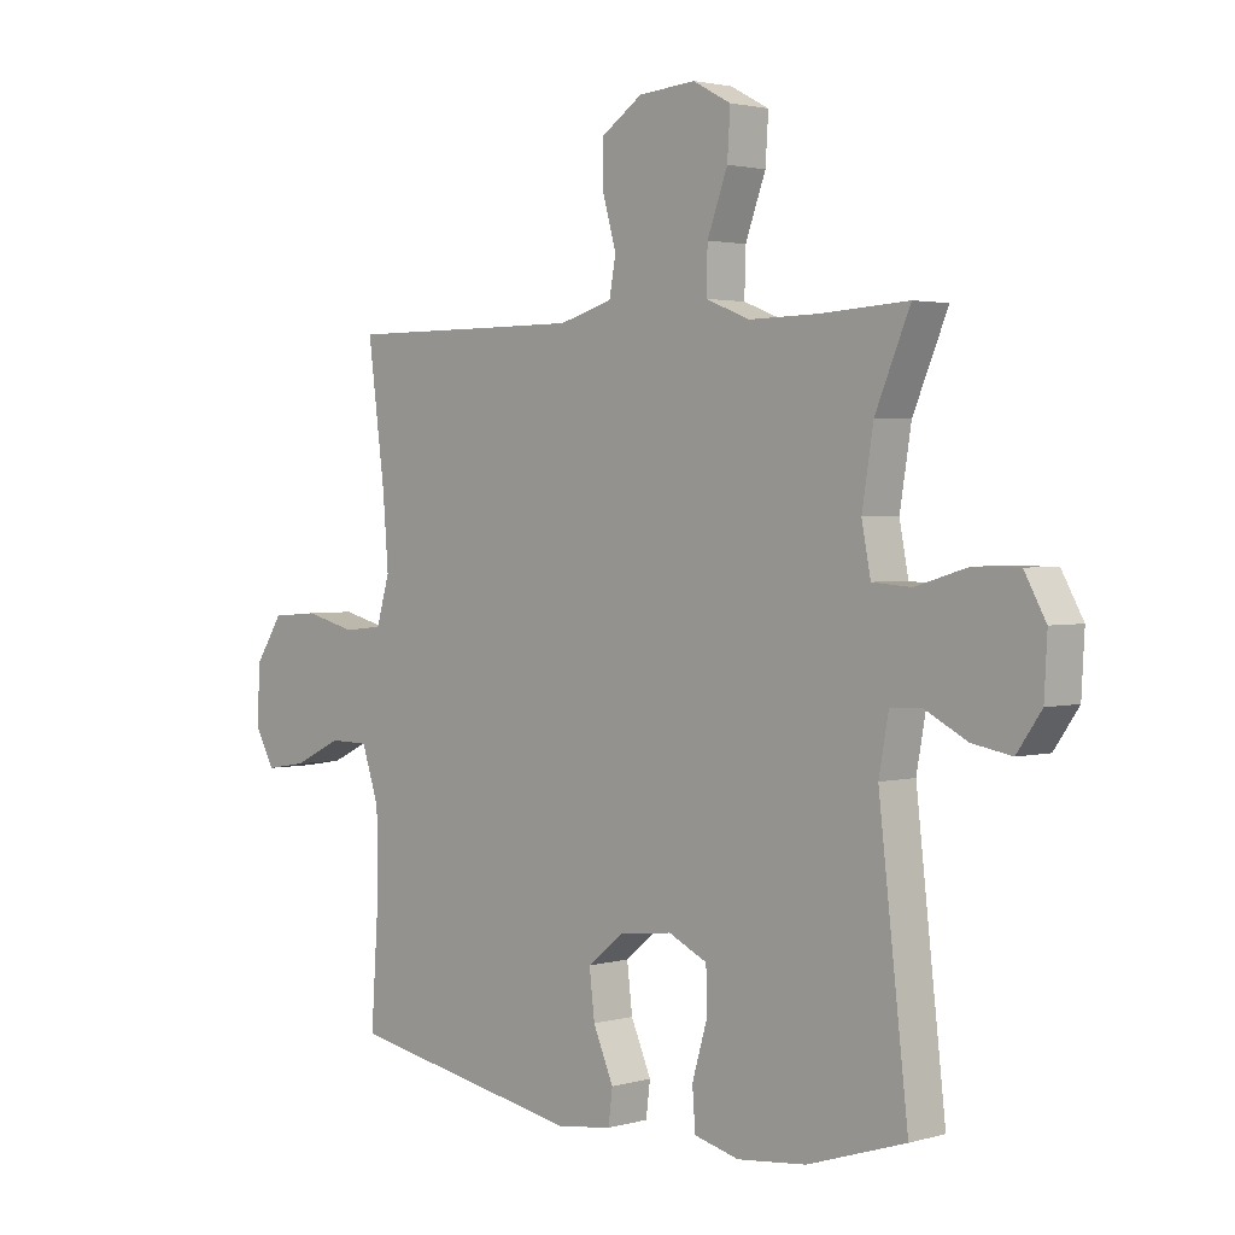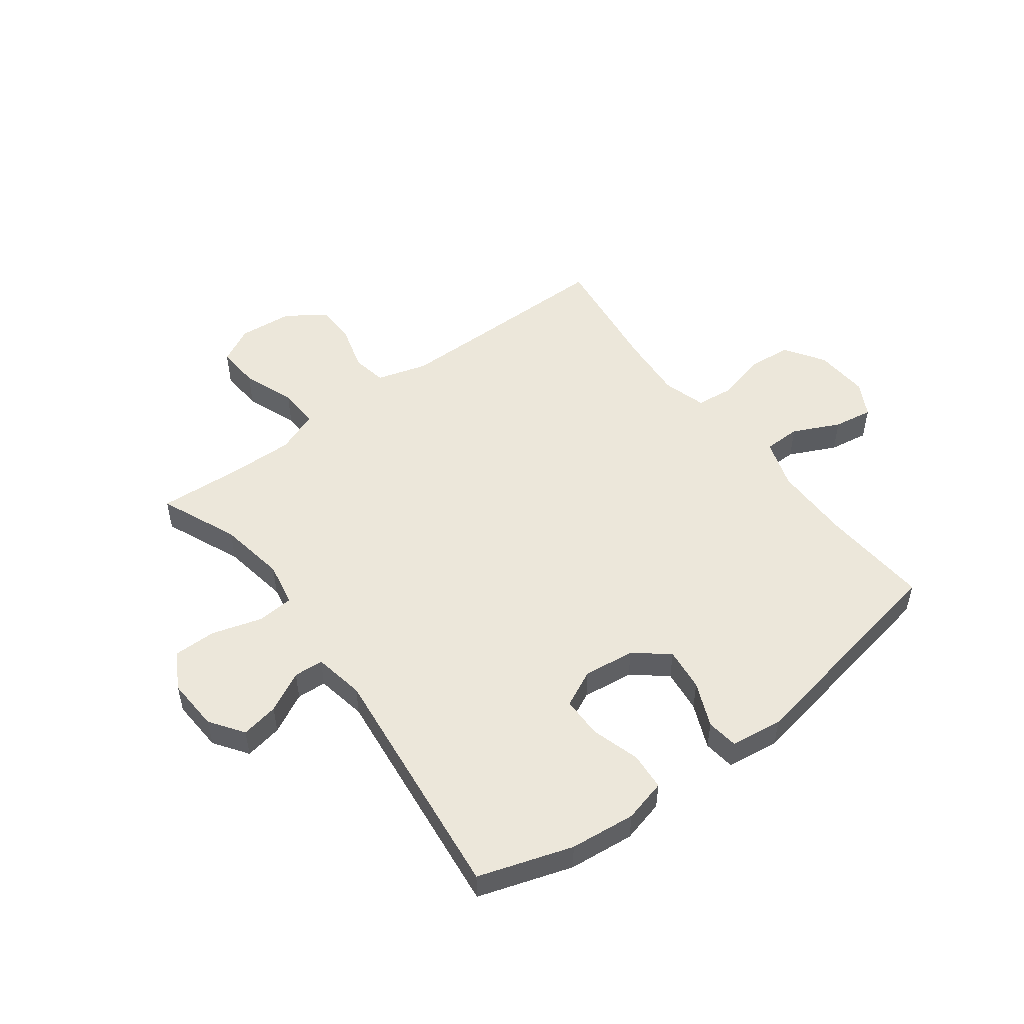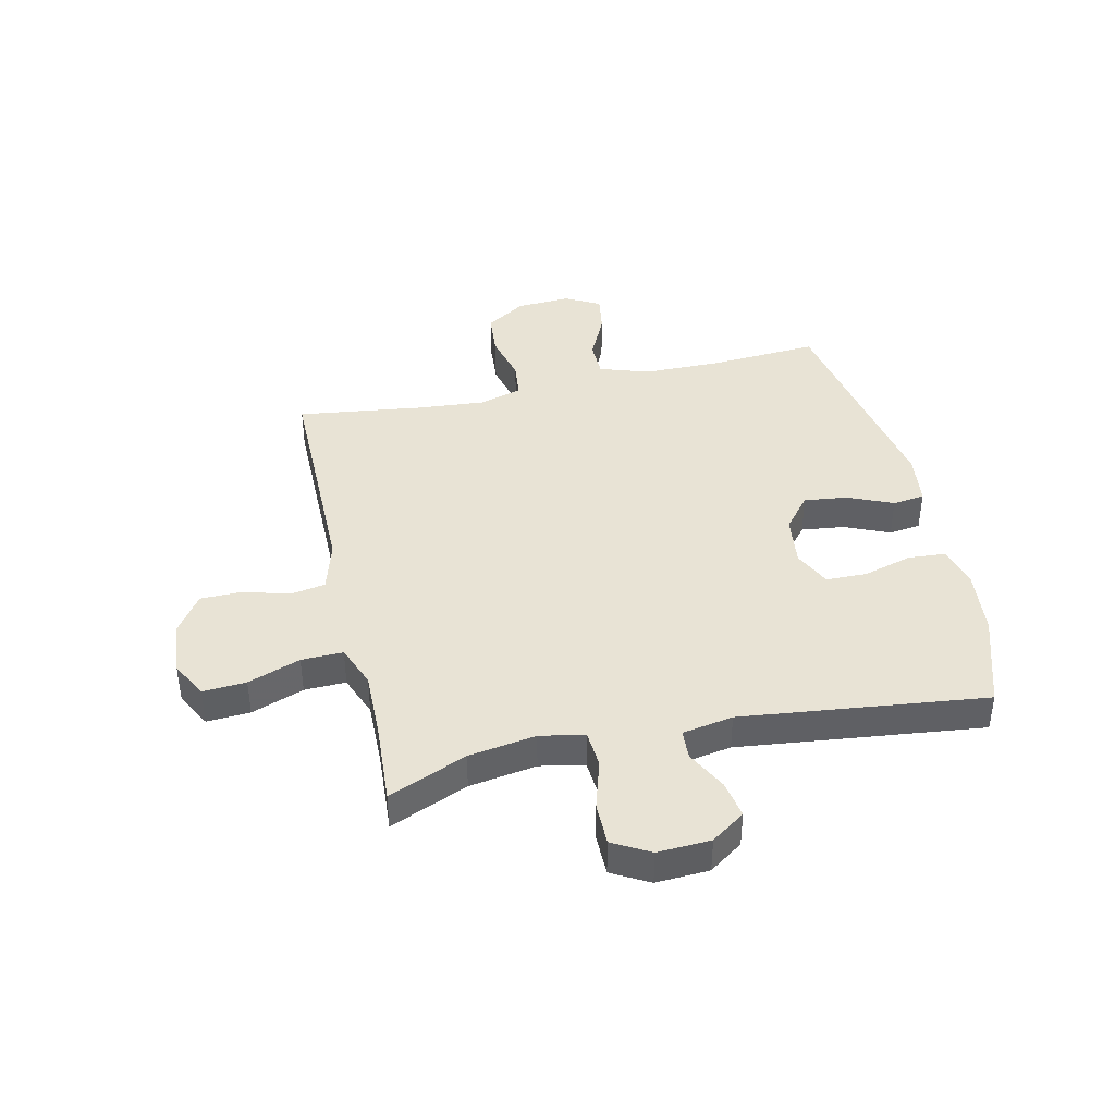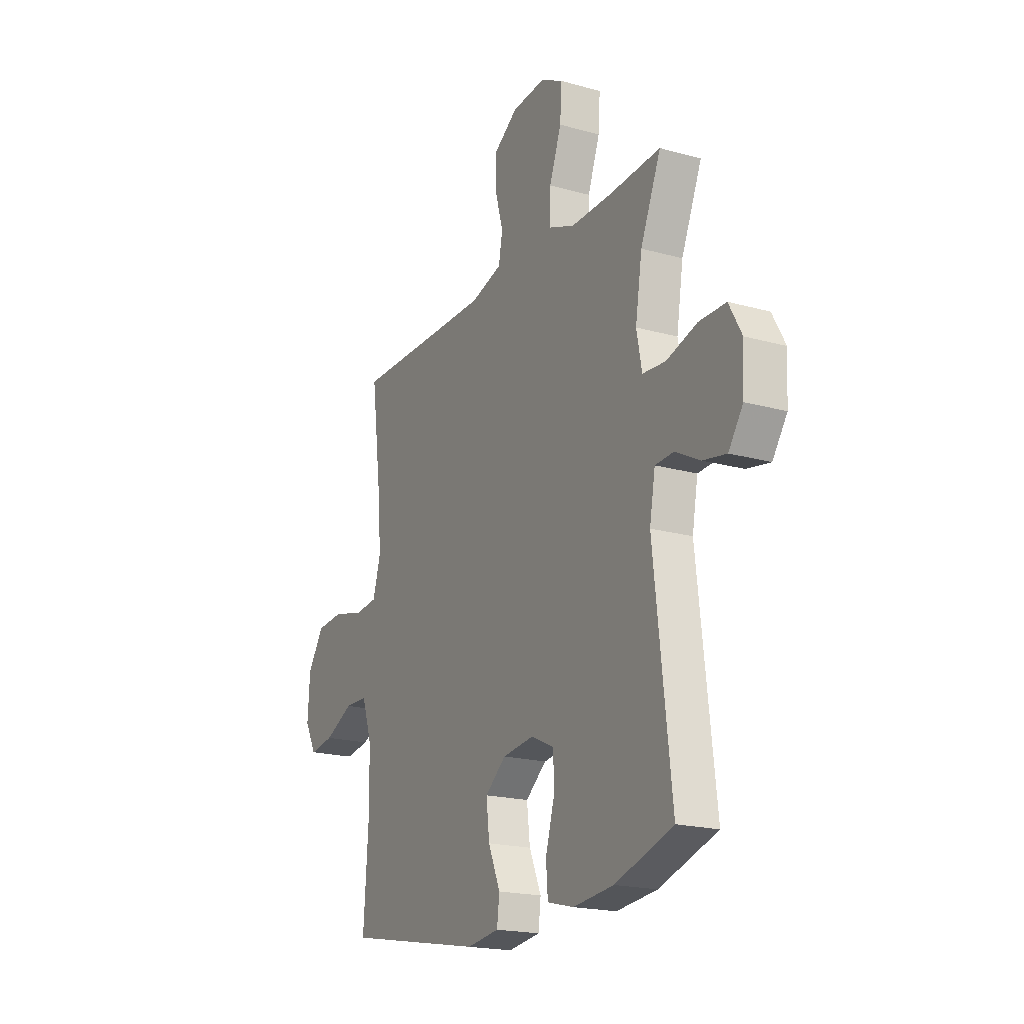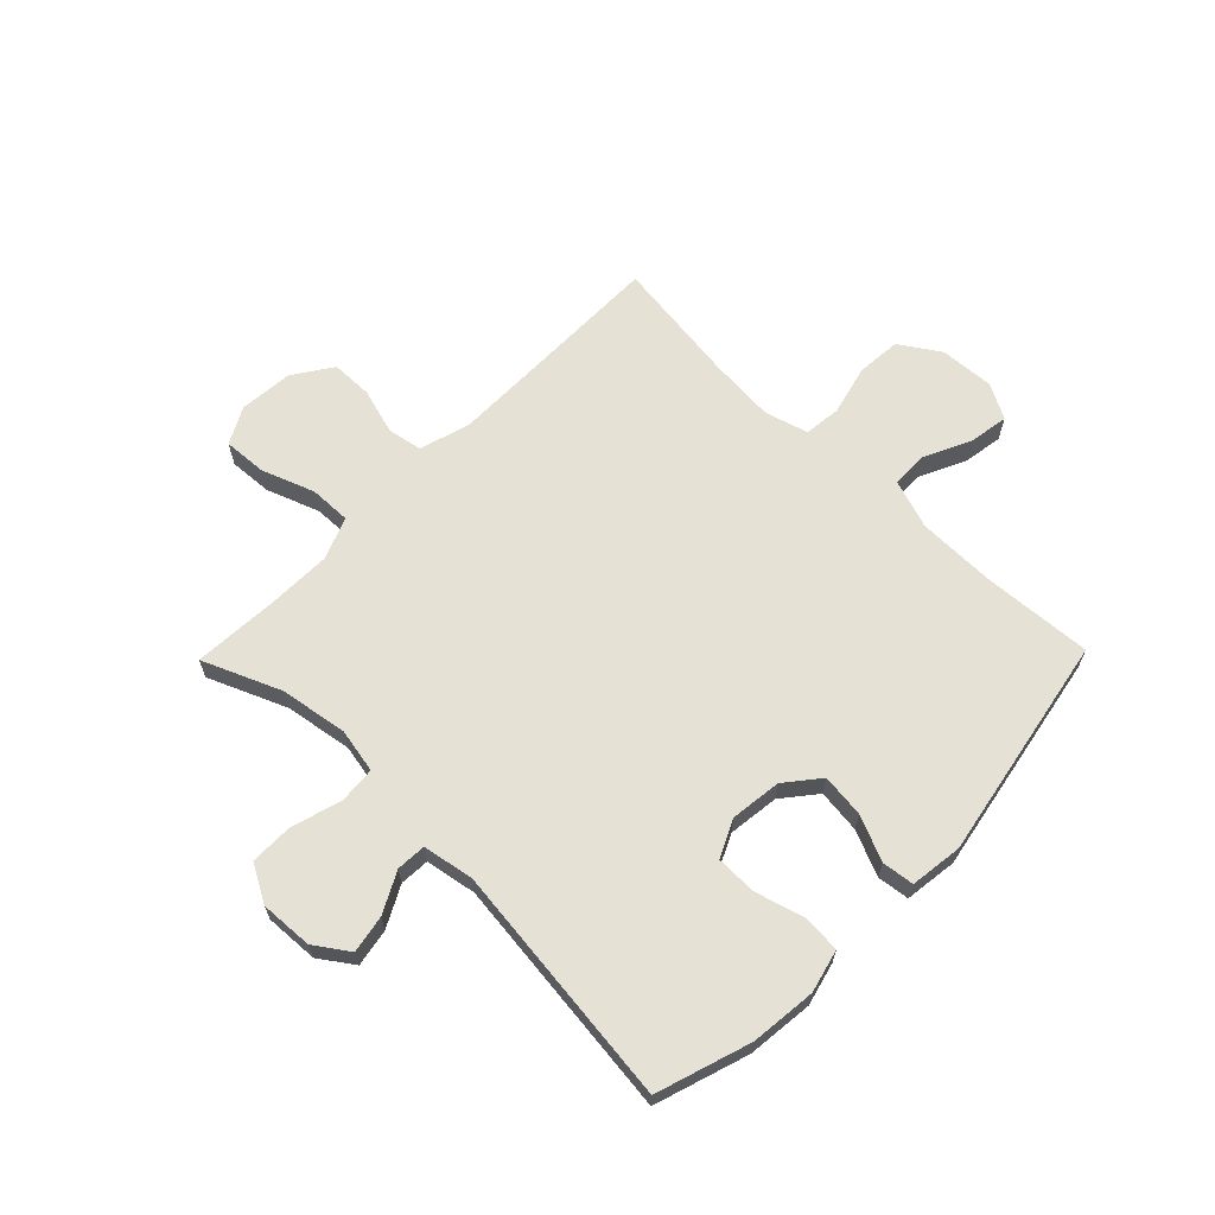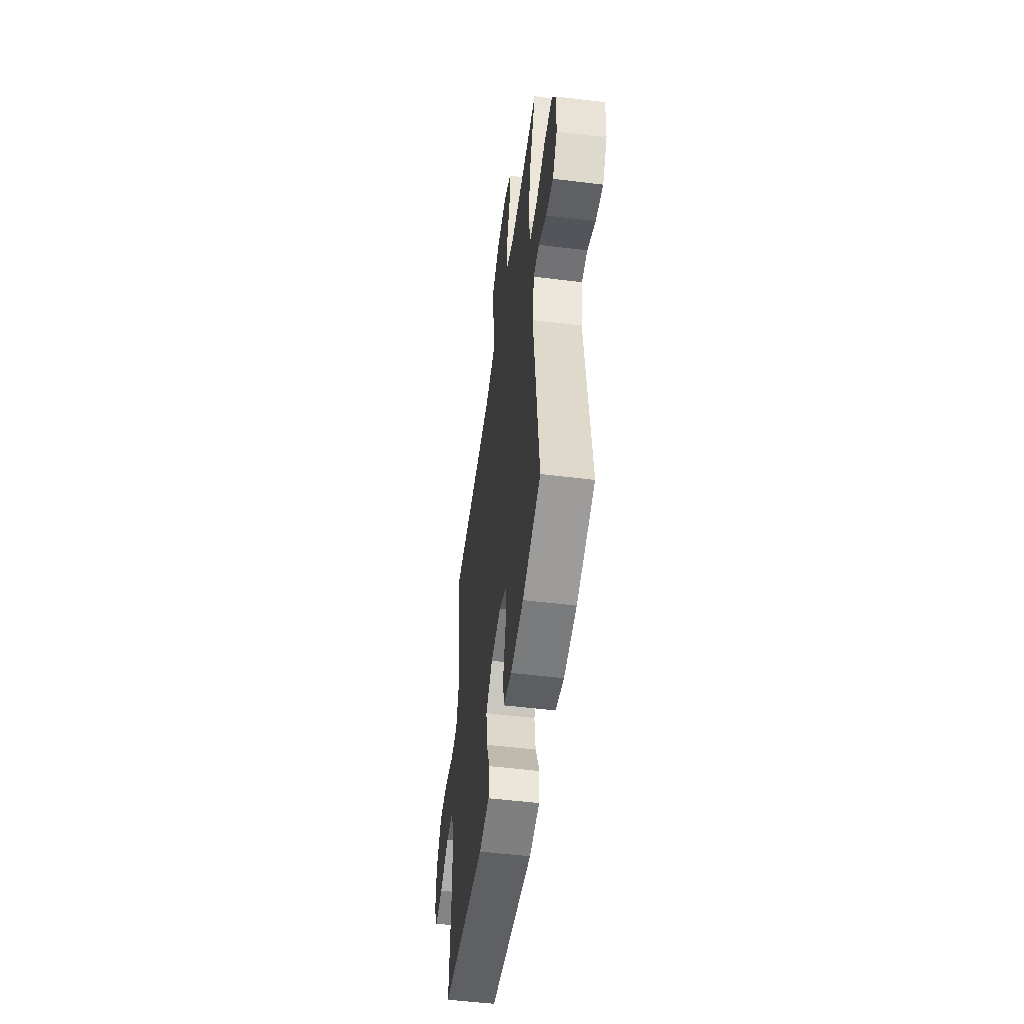
<metadata>
{"format":"obj","ext":"obj","renderer":"f3d","projection":"perspective","resolution":1024,"background":"white","views":[{"elev":2.3,"azim":45.7,"up":"+Z"},{"elev":51.1,"azim":143.1,"up":"+Y"},{"elev":41.1,"azim":77.4,"up":"+Y"},{"elev":-19.5,"azim":62.4,"up":"+Z"},{"elev":65.0,"azim":134.3,"up":"+Y"},{"elev":-52.3,"azim":82.4,"up":"+Z"}]}
</metadata>
<code>
v 0.5 0.07 0.5
v 0.442 0.07 0.363
v 0.423 0.07 0.245
v 0.438 0.07 0.167
v 0.503 0.07 0.162
v 0.59 0.07 0.188
v 0.666 0.07 0.188
v 0.702 0.07 0.123
v 0.697 0.07 0.03
v 0.656 0.07 -0.029
v 0.59 0.07 -0.017
v 0.519 0.07 0.02
v 0.467 0.07 0.017
v 0.451 0.07 -0.072
v 0.5 0.07 -0.5
v 0.336 0.07 -0.553
v 0.221 0.07 -0.565
v 0.146 0.07 -0.546
v 0.141 0.07 -0.48
v 0.166 0.07 -0.394
v 0.165 0.07 -0.322
v 0.1 0.07 -0.291
v 0.01 0.07 -0.302
v -0.049 0.07 -0.35
v -0.04 0.07 -0.426
v -0.006 0.07 -0.505
v -0.013 0.07 -0.561
v -0.105 0.07 -0.573
v -0.5 0.07 -0.5
v -0.487 0.07 -0.307
v -0.488 0.07 -0.171
v -0.517 0.07 -0.084
v -0.582 0.07 -0.083
v -0.664 0.07 -0.122
v -0.733 0.07 -0.133
v -0.766 0.07 -0.072
v -0.76 0.07 0.024
v -0.714 0.07 0.094
v -0.636 0.07 0.1
v -0.549 0.07 0.078
v -0.484 0.07 0.085
v -0.462 0.07 0.161
v -0.471 0.07 0.276
v -0.5 0.07 0.5
v -0.232 0.07 0.499
v -0.1 0.07 0.499
v -0.011 0.07 0.525
v 0 0.07 0.586
v -0.023 0.07 0.666
v -0.022 0.07 0.739
v 0.046 0.07 0.785
v 0.141 0.07 0.793
v 0.205 0.07 0.759
v 0.2 0.07 0.683
v 0.166 0.07 0.591
v 0.164 0.07 0.518
v 0.238 0.07 0.489
v 0.354 0.07 0.491
v 0.5 0 0.5
v 0.442 0 0.363
v 0.423 0 0.245
v 0.438 0 0.167
v 0.503 0 0.162
v 0.59 0 0.188
v 0.666 0 0.188
v 0.702 0 0.123
v 0.697 0 0.03
v 0.656 0 -0.029
v 0.59 0 -0.017
v 0.519 0 0.02
v 0.467 0 0.017
v 0.451 0 -0.072
v 0.5 0 -0.5
v 0.336 0 -0.553
v 0.221 0 -0.565
v 0.146 0 -0.546
v 0.141 0 -0.48
v 0.166 0 -0.394
v 0.165 0 -0.322
v 0.1 0 -0.291
v 0.01 0 -0.302
v -0.049 0 -0.35
v -0.04 0 -0.426
v -0.006 0 -0.505
v -0.013 0 -0.561
v -0.105 0 -0.573
v -0.5 0 -0.5
v -0.487 0 -0.307
v -0.488 0 -0.171
v -0.517 0 -0.084
v -0.582 0 -0.083
v -0.664 0 -0.122
v -0.733 0 -0.133
v -0.766 0 -0.072
v -0.76 0 0.024
v -0.714 0 0.094
v -0.636 0 0.1
v -0.549 0 0.078
v -0.484 0 0.085
v -0.462 0 0.161
v -0.471 0 0.276
v -0.5 0 0.5
v -0.232 0 0.499
v -0.1 0 0.499
v -0.011 0 0.525
v 0 0 0.586
v -0.023 0 0.666
v -0.022 0 0.739
v 0.046 0 0.785
v 0.141 0 0.793
v 0.205 0 0.759
v 0.2 0 0.683
v 0.166 0 0.591
v 0.164 0 0.518
v 0.238 0 0.489
v 0.354 0 0.491
f 53 54 55
f 52 53 55
f 51 52 55
f 50 51 55
f 49 50 55
f 48 49 55
f 47 48 55 56
f 46 47 56 57
f 43 44 45
f 45 46 57
f 43 45 57
f 42 43 57
f 38 39 40
f 37 38 40
f 36 37 40
f 35 36 40
f 34 35 40
f 33 34 40
f 32 33 40 41
f 42 57 58
f 41 42 58
f 32 41 58
f 31 32 58
f 28 29 30
f 27 28 30
f 26 27 30
f 25 26 30
f 18 19 20
f 17 18 20
f 16 17 20
f 15 16 20
f 14 15 20
f 13 14 20 21
f 10 11 12
f 9 10 12
f 8 9 12
f 7 8 12
f 6 7 12
f 5 6 12
f 4 5 12 13
f 58 1 2
f 31 58 2
f 30 31 2
f 24 25 30
f 30 2 3
f 24 30 3
f 23 24 3
f 4 13 21 22
f 3 4 22 23
f 113 112 111
f 113 111 110
f 113 110 109
f 113 109 108
f 113 108 107
f 113 107 106
f 114 113 106 105
f 115 114 105 104
f 103 102 101
f 115 104 103
f 115 103 101
f 115 101 100
f 98 97 96
f 98 96 95
f 98 95 94
f 98 94 93
f 98 93 92
f 98 92 91
f 99 98 91 90
f 116 115 100
f 116 100 99
f 116 99 90
f 116 90 89
f 88 87 86
f 88 86 85
f 88 85 84
f 88 84 83
f 78 77 76
f 78 76 75
f 78 75 74
f 78 74 73
f 78 73 72
f 79 78 72 71
f 70 69 68
f 70 68 67
f 70 67 66
f 70 66 65
f 70 65 64
f 70 64 63
f 71 70 63 62
f 60 59 116
f 60 116 89
f 60 89 88
f 88 83 82
f 61 60 88
f 61 88 82
f 61 82 81
f 80 79 71 62
f 81 80 62 61
f 1 59 60 2
f 2 60 61 3
f 3 61 62 4
f 4 62 63 5
f 5 63 64 6
f 6 64 65 7
f 7 65 66 8
f 8 66 67 9
f 9 67 68 10
f 10 68 69 11
f 11 69 70 12
f 12 70 71 13
f 13 71 72 14
f 14 72 73 15
f 15 73 74 16
f 16 74 75 17
f 17 75 76 18
f 18 76 77 19
f 19 77 78 20
f 20 78 79 21
f 21 79 80 22
f 22 80 81 23
f 23 81 82 24
f 24 82 83 25
f 25 83 84 26
f 26 84 85 27
f 27 85 86 28
f 28 86 87 29
f 29 87 88 30
f 30 88 89 31
f 31 89 90 32
f 32 90 91 33
f 33 91 92 34
f 34 92 93 35
f 35 93 94 36
f 36 94 95 37
f 37 95 96 38
f 38 96 97 39
f 39 97 98 40
f 40 98 99 41
f 41 99 100 42
f 42 100 101 43
f 43 101 102 44
f 44 102 103 45
f 45 103 104 46
f 46 104 105 47
f 47 105 106 48
f 48 106 107 49
f 49 107 108 50
f 50 108 109 51
f 51 109 110 52
f 52 110 111 53
f 53 111 112 54
f 54 112 113 55
f 55 113 114 56
f 56 114 115 57
f 57 115 116 58
f 58 116 59 1

</code>
